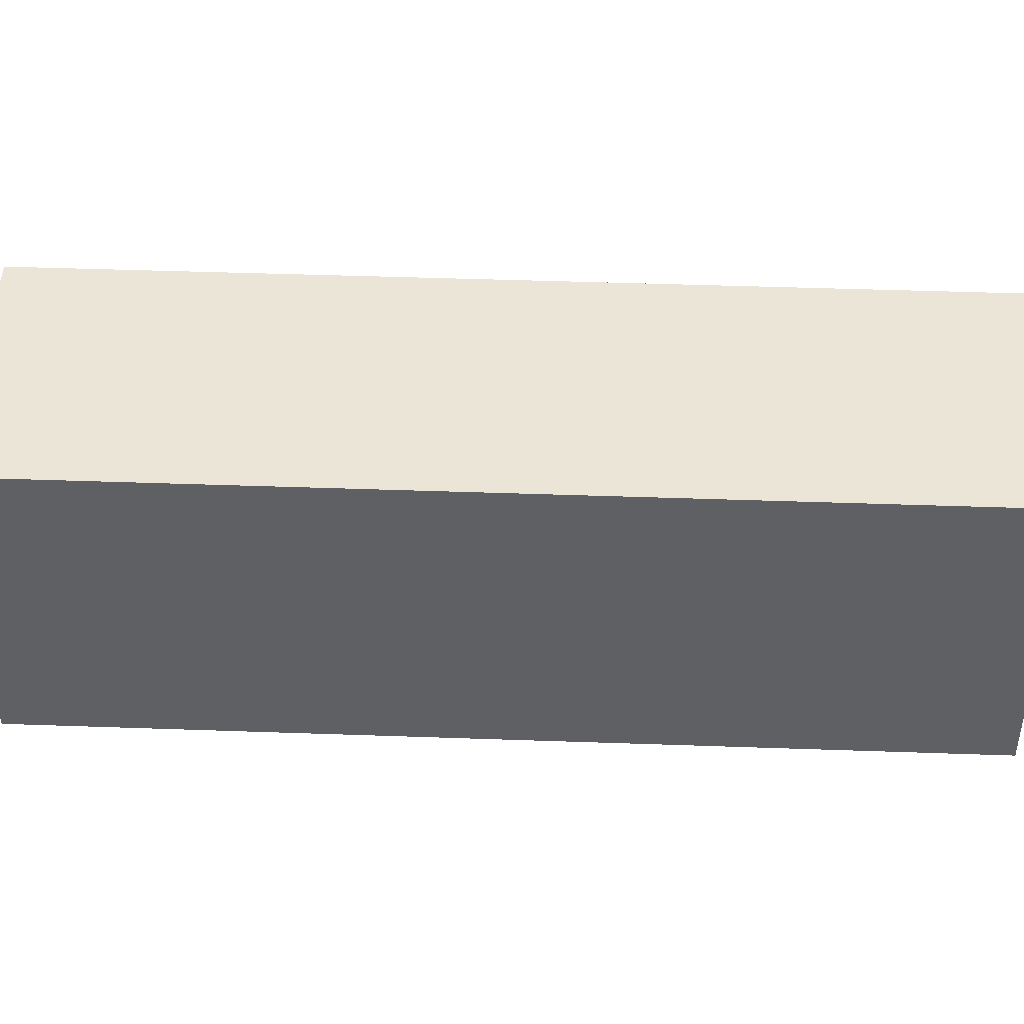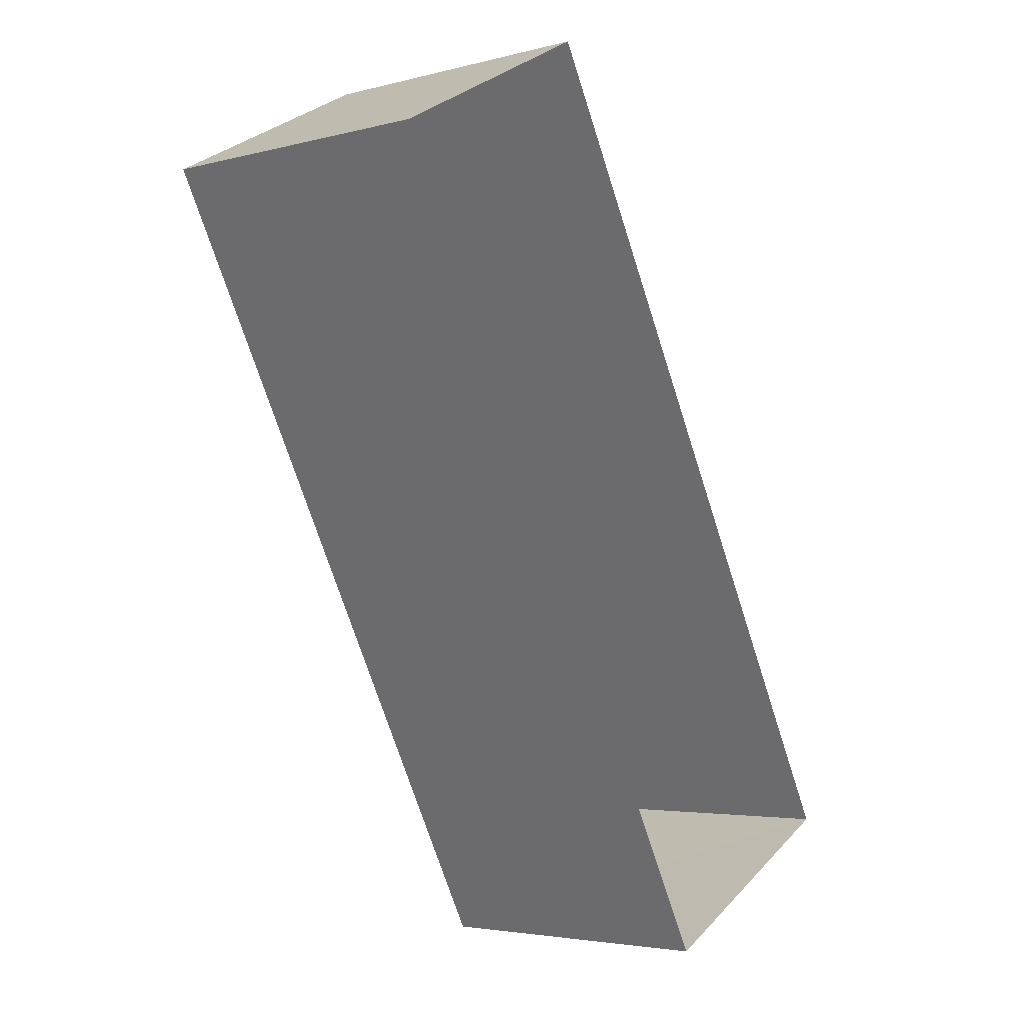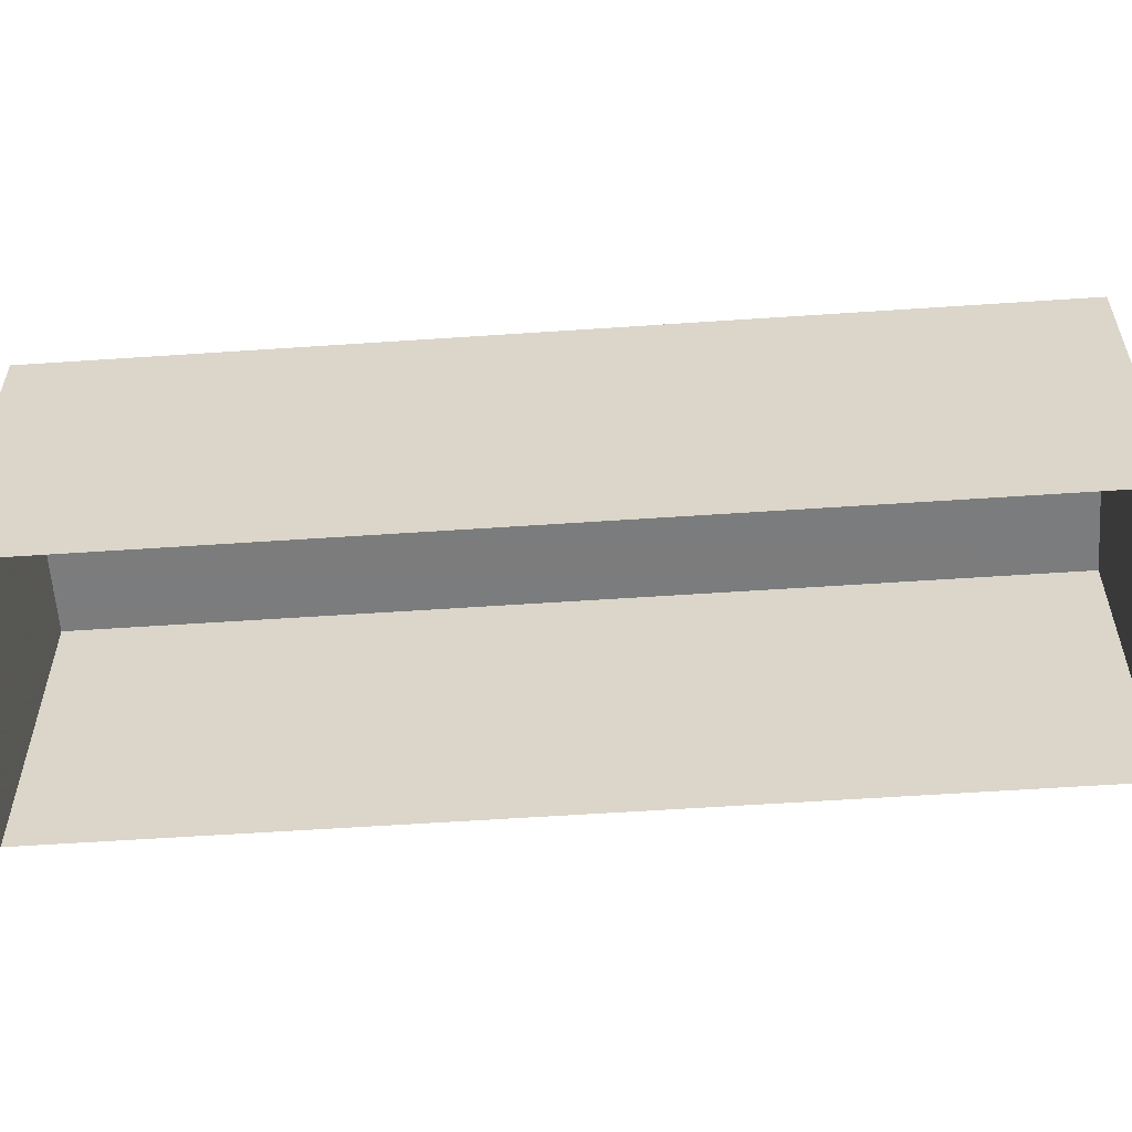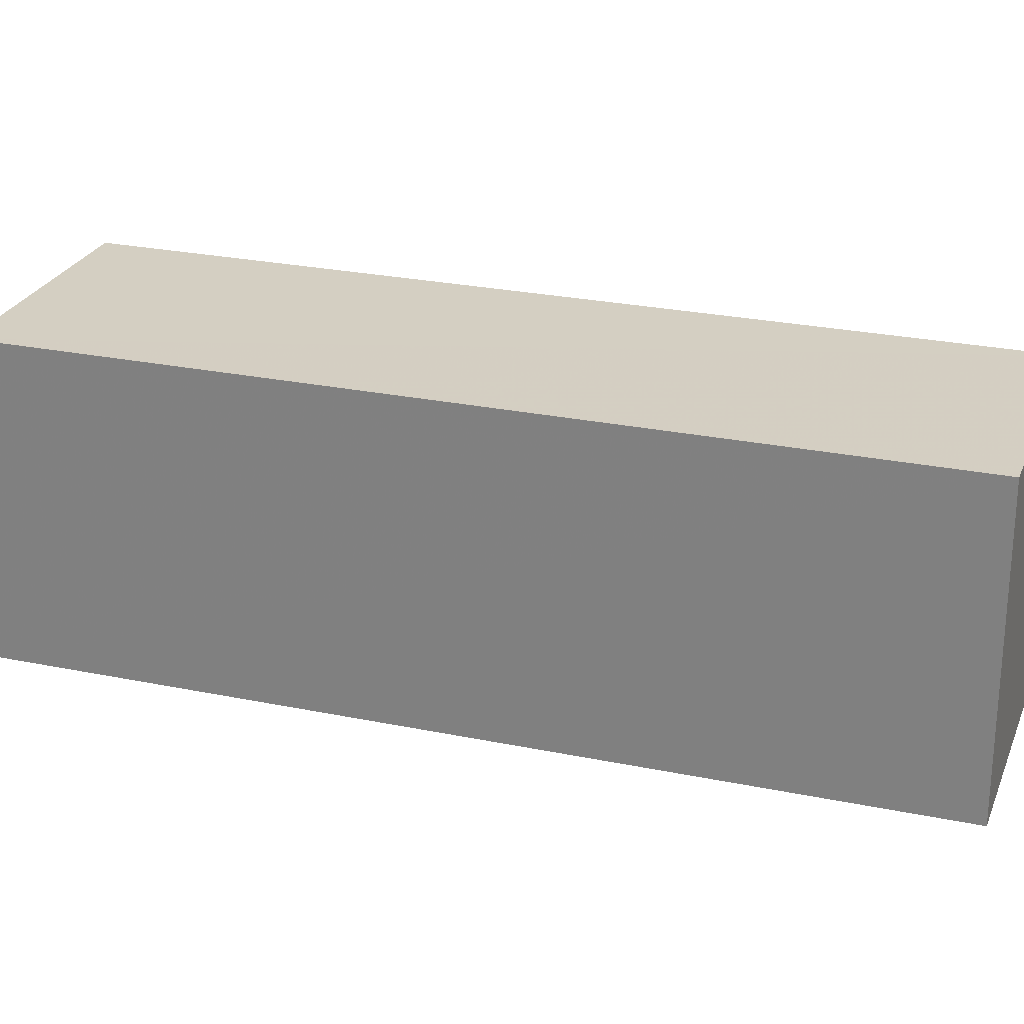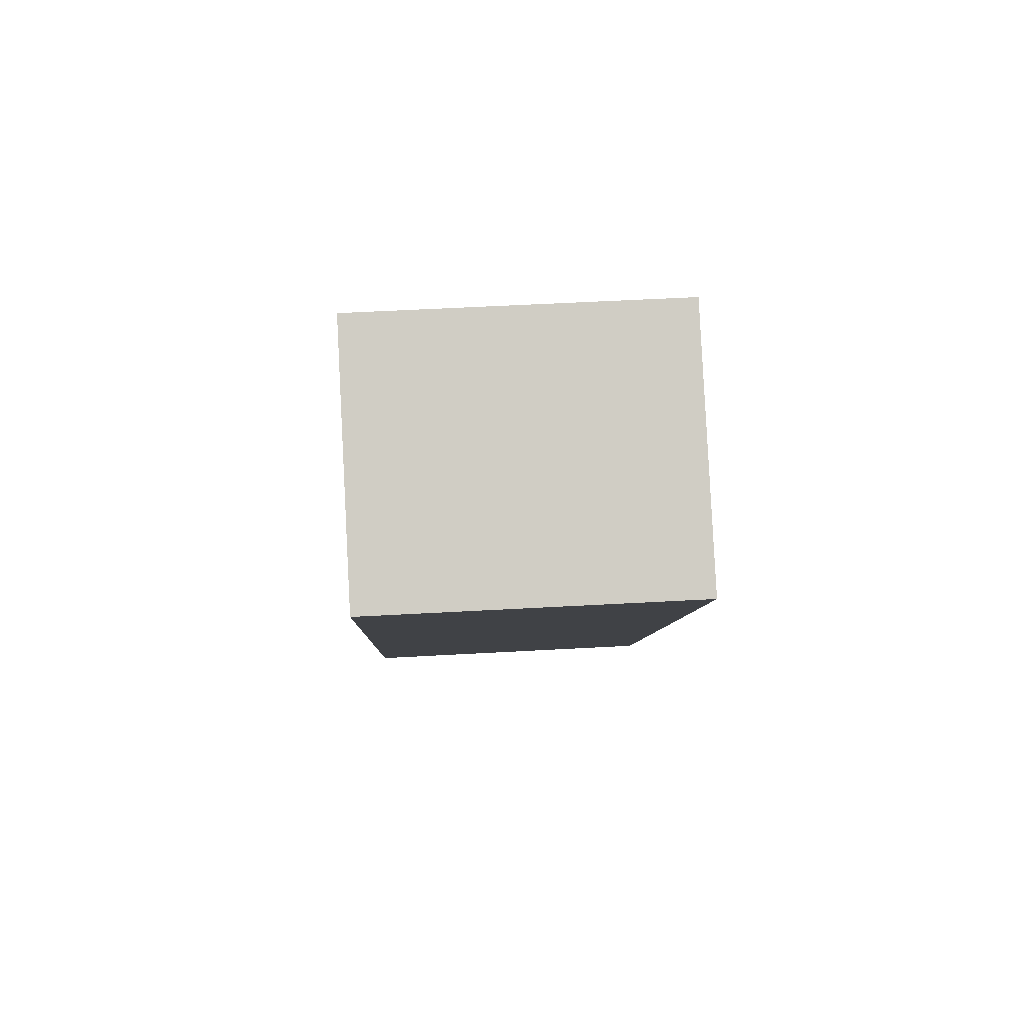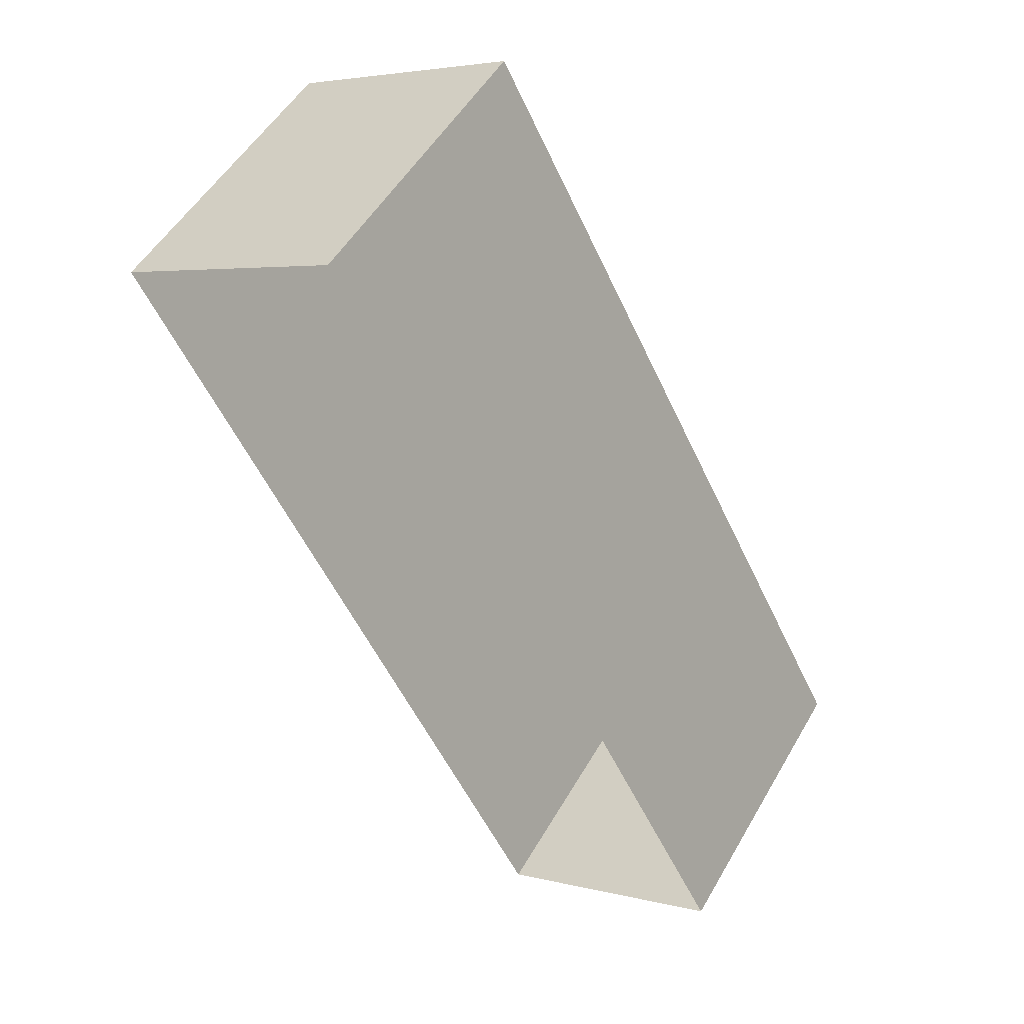
<metadata>
{"format":"obj","ext":"obj","renderer":"f3d","projection":"perspective","resolution":1024,"background":"white","views":[{"elev":45.8,"azim":-115.7,"up":"+Z"},{"elev":-3.7,"azim":130.6,"up":"+Y"},{"elev":-58.7,"azim":-114.0,"up":"+Z"},{"elev":25.4,"azim":-99.5,"up":"+Z"},{"elev":55.9,"azim":86.7,"up":"+Y"},{"elev":51.7,"azim":-150.7,"up":"+Y"}]}
</metadata>
<code>
v -5664 -3.594e+04 4.135
v -5662 -3.594e+04 4.134
v -5666 -3.595e+04 4.132
v -5668 -3.595e+04 4.132
v -5664 -3.594e+04 6.903
v -5668 -3.595e+04 6.901
v -5666 -3.595e+04 6.9
v -5662 -3.594e+04 6.902
f 1 2 3
f 4 1 3
f 5 6 7
f 8 5 7
f 7 4 3
f 7 6 4
f 6 1 4
f 6 5 1
f 8 2 1
f 5 8 1
f 7 3 2
f 8 7 2

</code>
